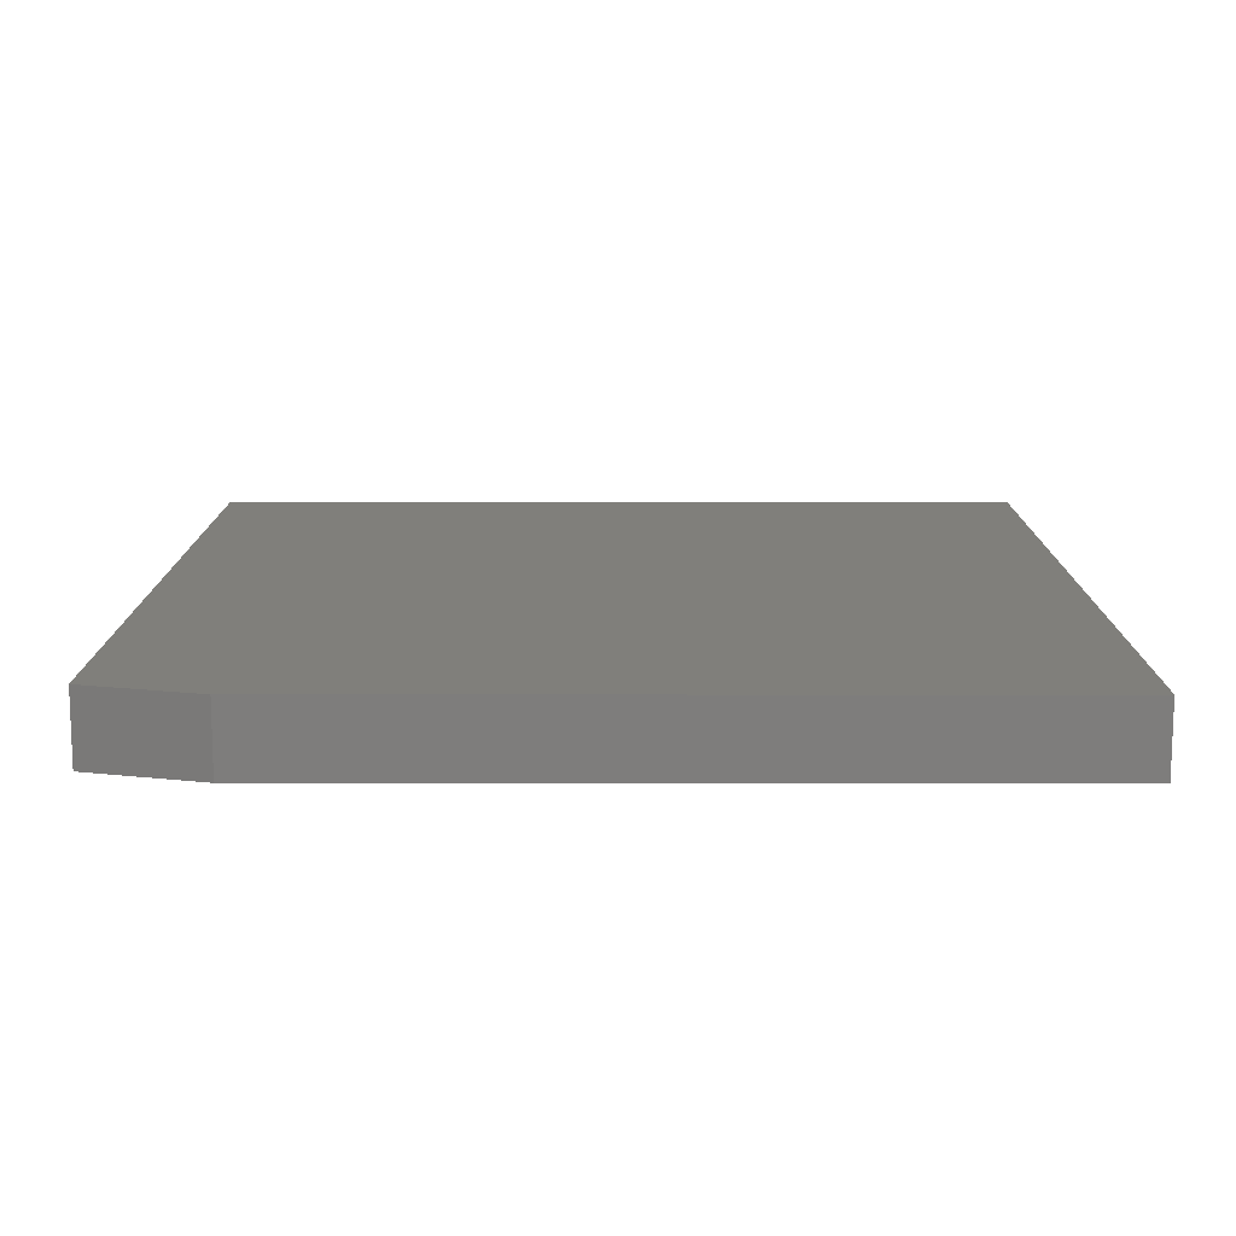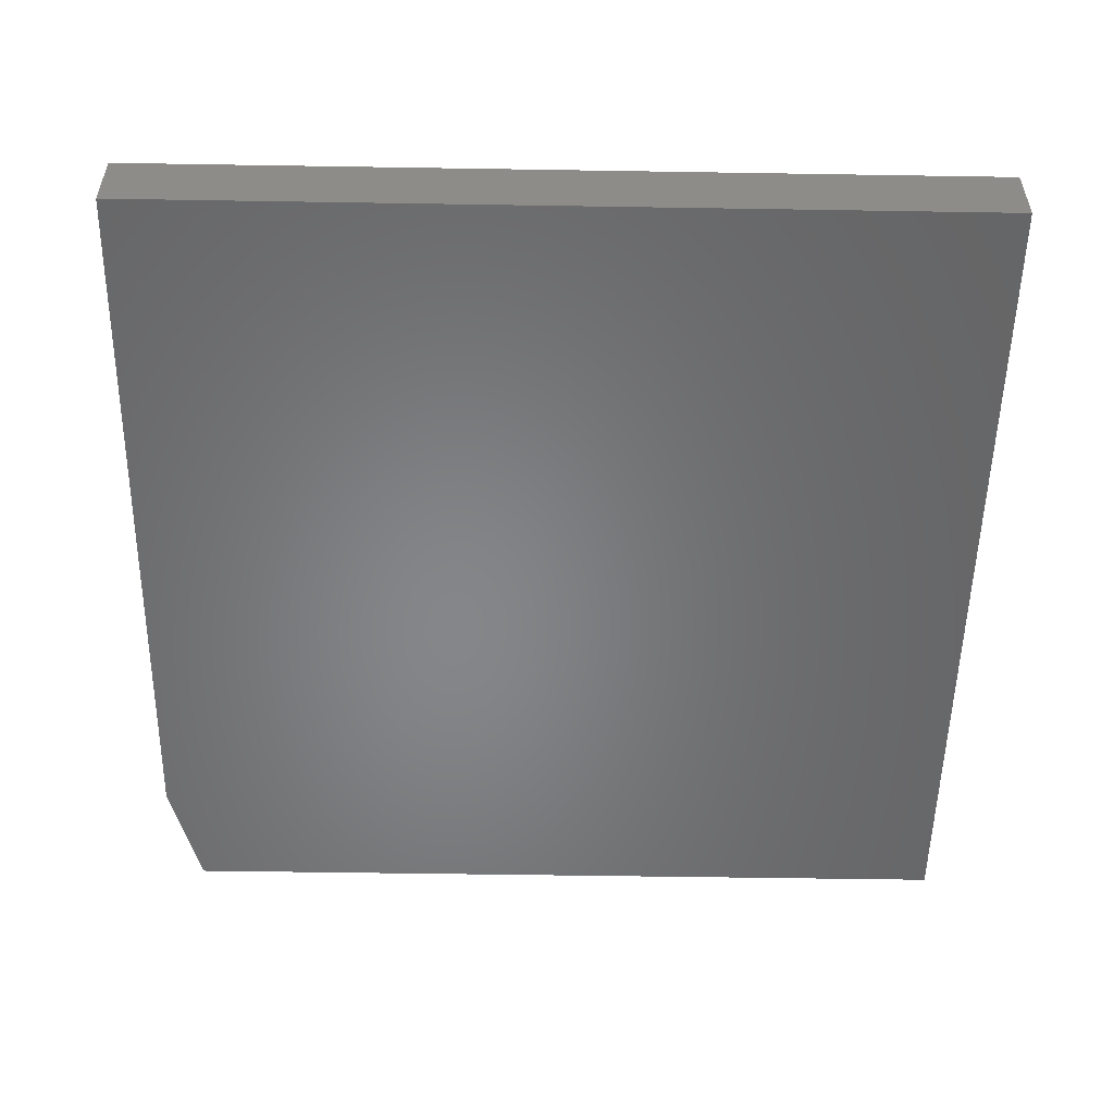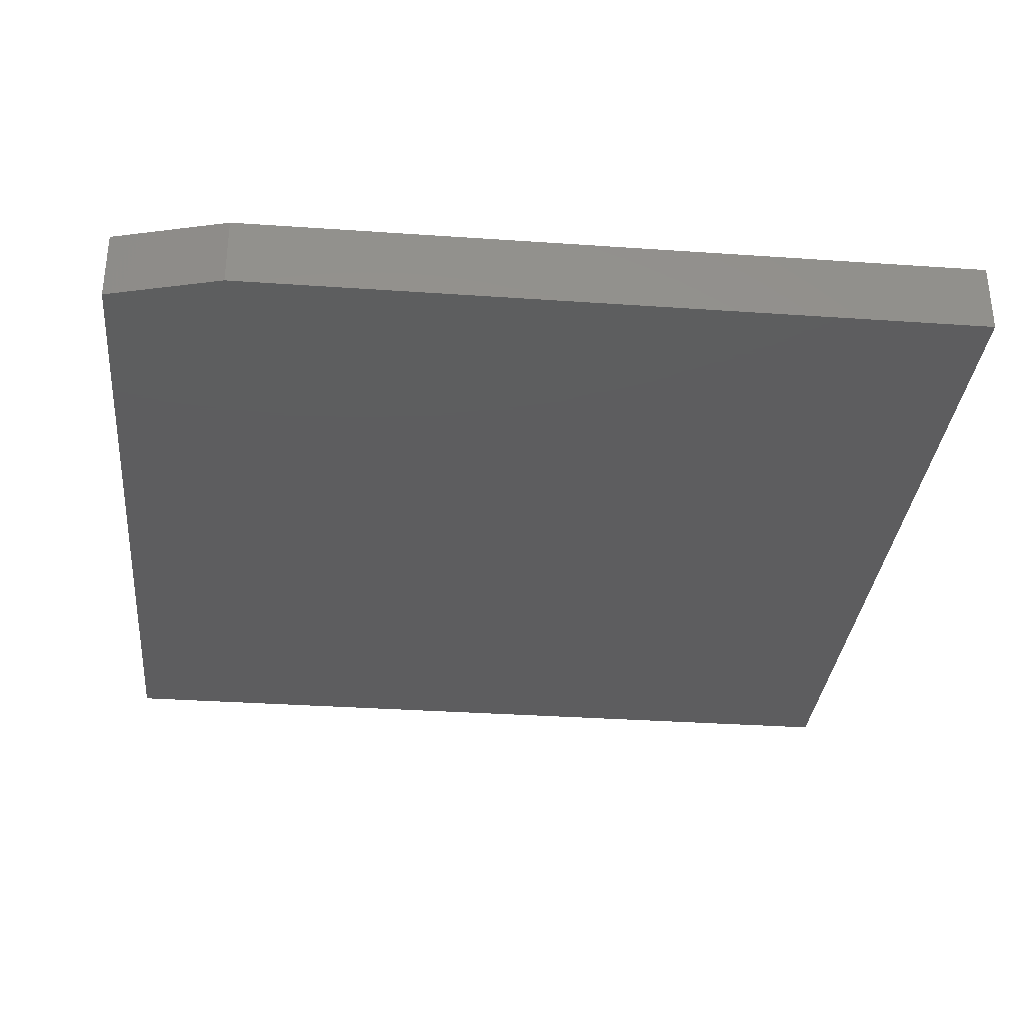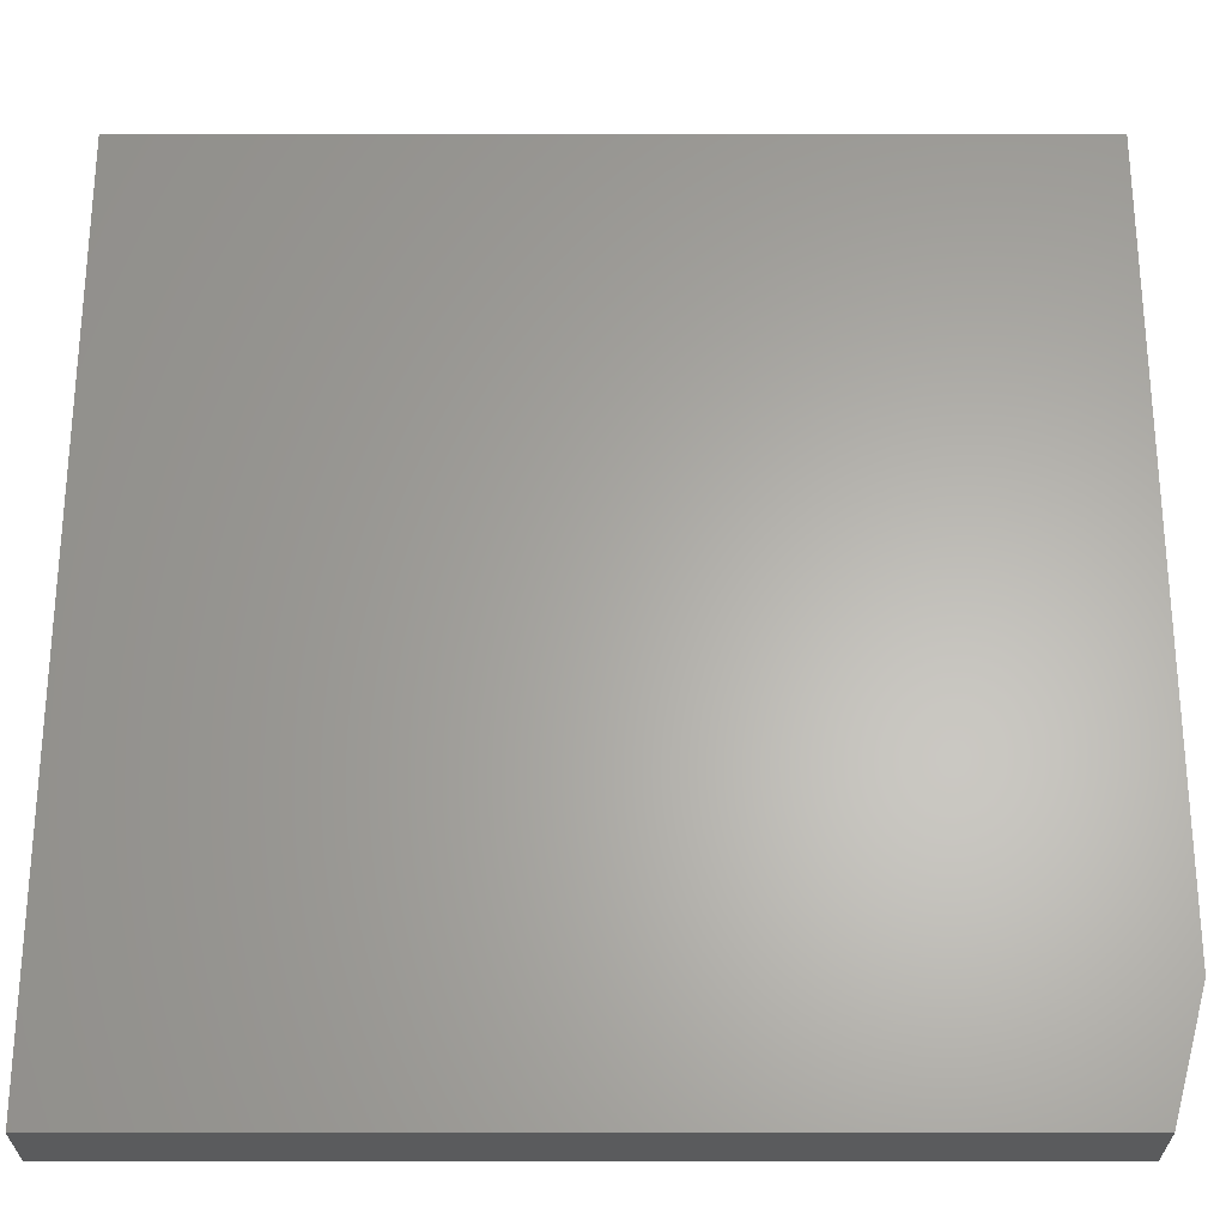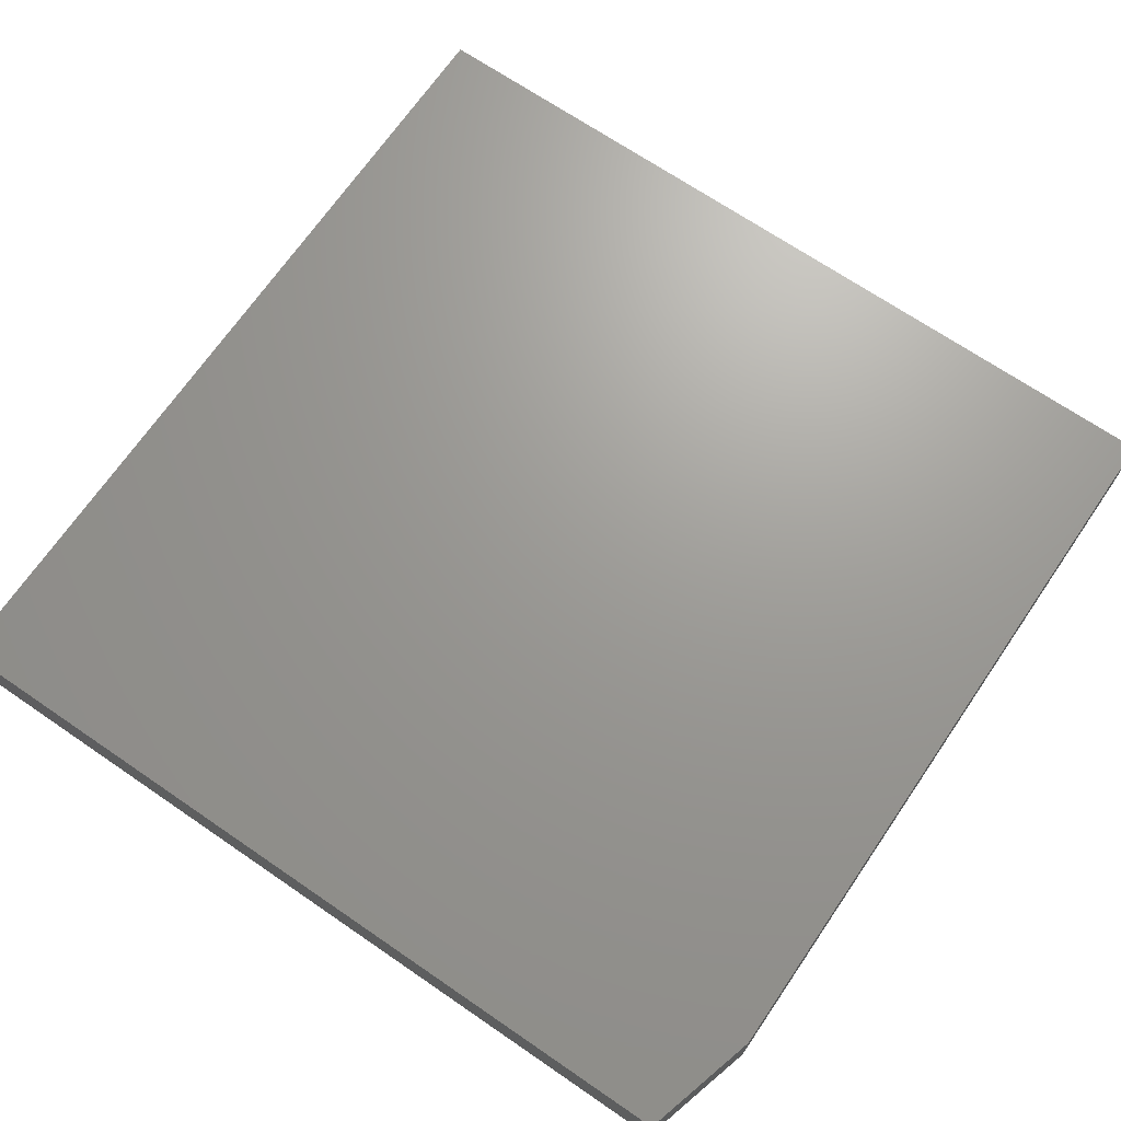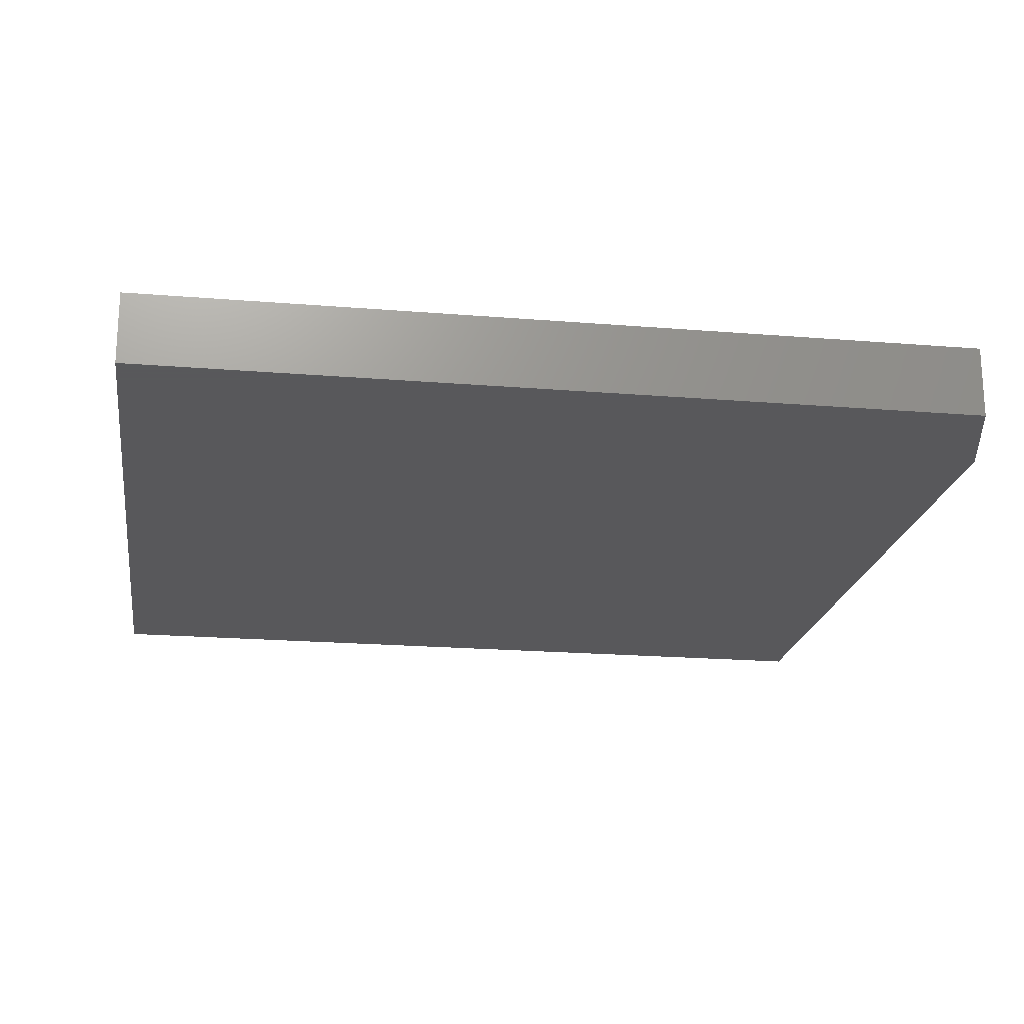
<metadata>
{"format":"stl","ext":"stl","renderer":"f3d","projection":"perspective","resolution":1024,"background":"white","views":[{"elev":12.6,"azim":90.1,"up":"+Z"},{"elev":-53.1,"azim":179.0,"up":"+Z"},{"elev":-32.8,"azim":84.5,"up":"+Z"},{"elev":-26.7,"azim":0.0,"up":"+Y"},{"elev":69.2,"azim":34.4,"up":"+Z"},{"elev":-20.2,"azim":-8.6,"up":"+Z"}]}
</metadata>
<code>
# stl→obj: 10 verts, 16 faces
v 0.6016 0.75 0.08594
v -0.4375 0.75 0.08594
v 0.6016 -0.1484 0.08594
v -0.4375 -0.2891 0.08594
v 0.5625 -0.2891 0.08594
v 0.5625 -0.2891 0
v -0.4375 -0.2891 0
v 0.6016 -0.1484 0
v -0.4375 0.75 0
v 0.6016 0.75 0
f 1 2 3
f 3 2 4
f 3 4 5
f 6 7 8
f 8 7 9
f 8 9 10
f 3 8 1
f 1 8 10
f 4 7 5
f 5 7 6
f 3 5 8
f 8 5 6
f 2 9 4
f 4 9 7
f 1 10 2
f 2 10 9

</code>
